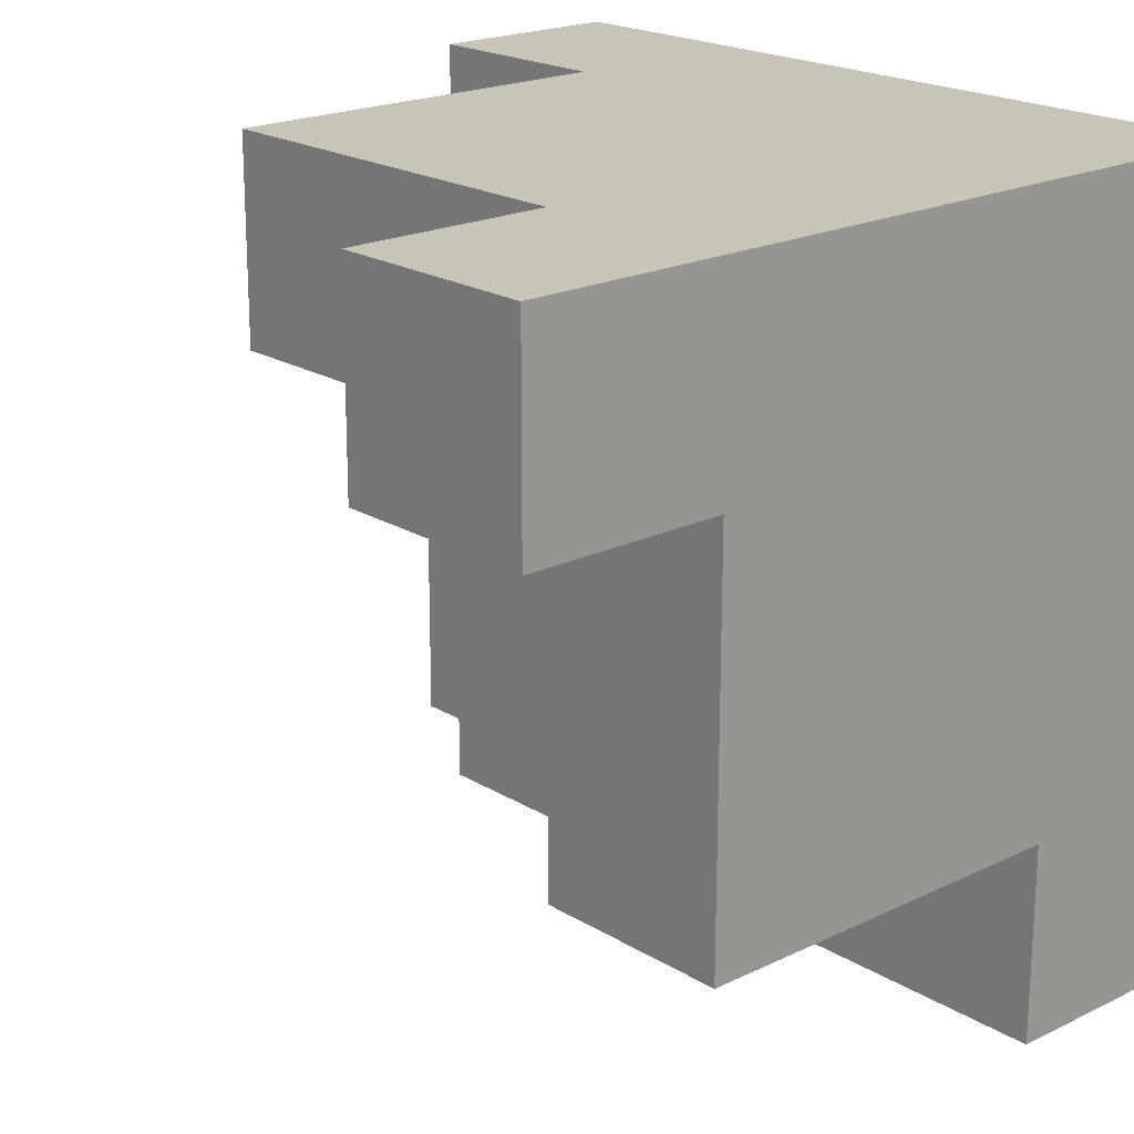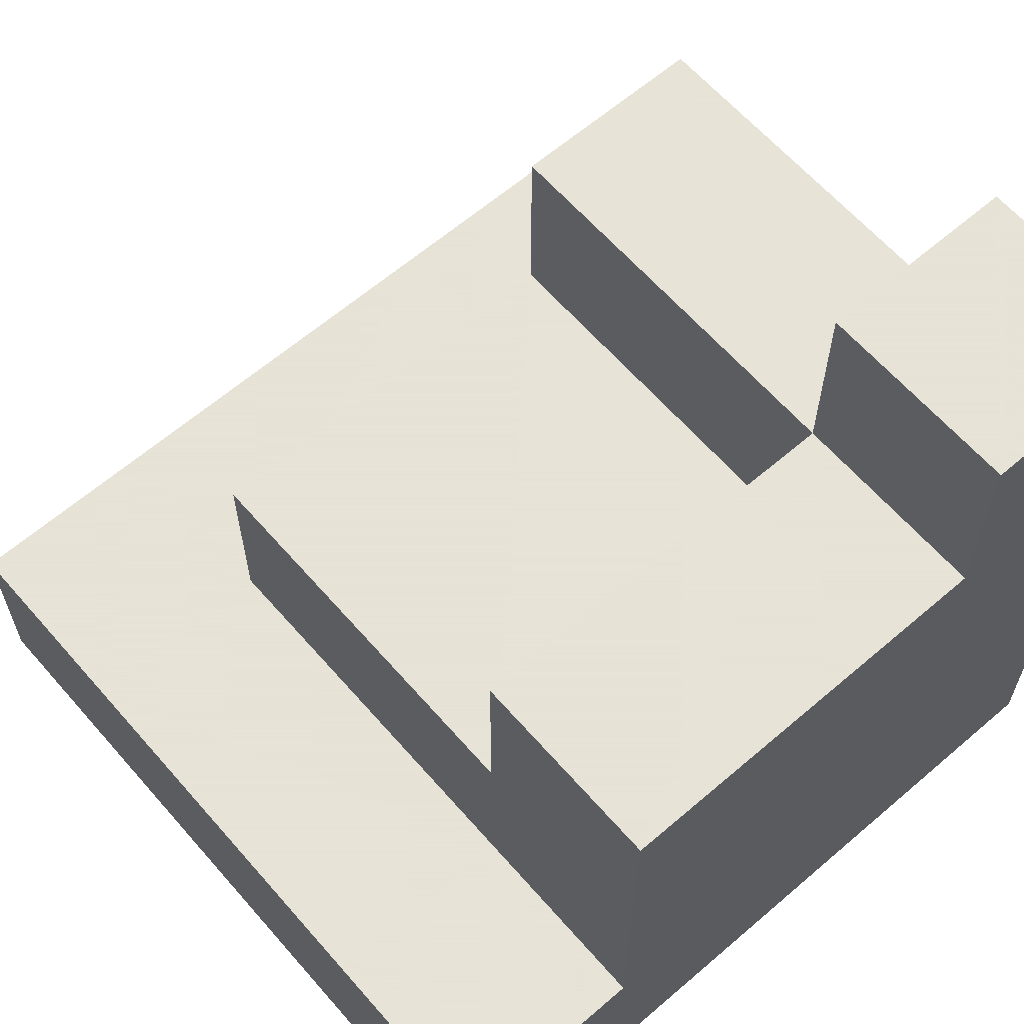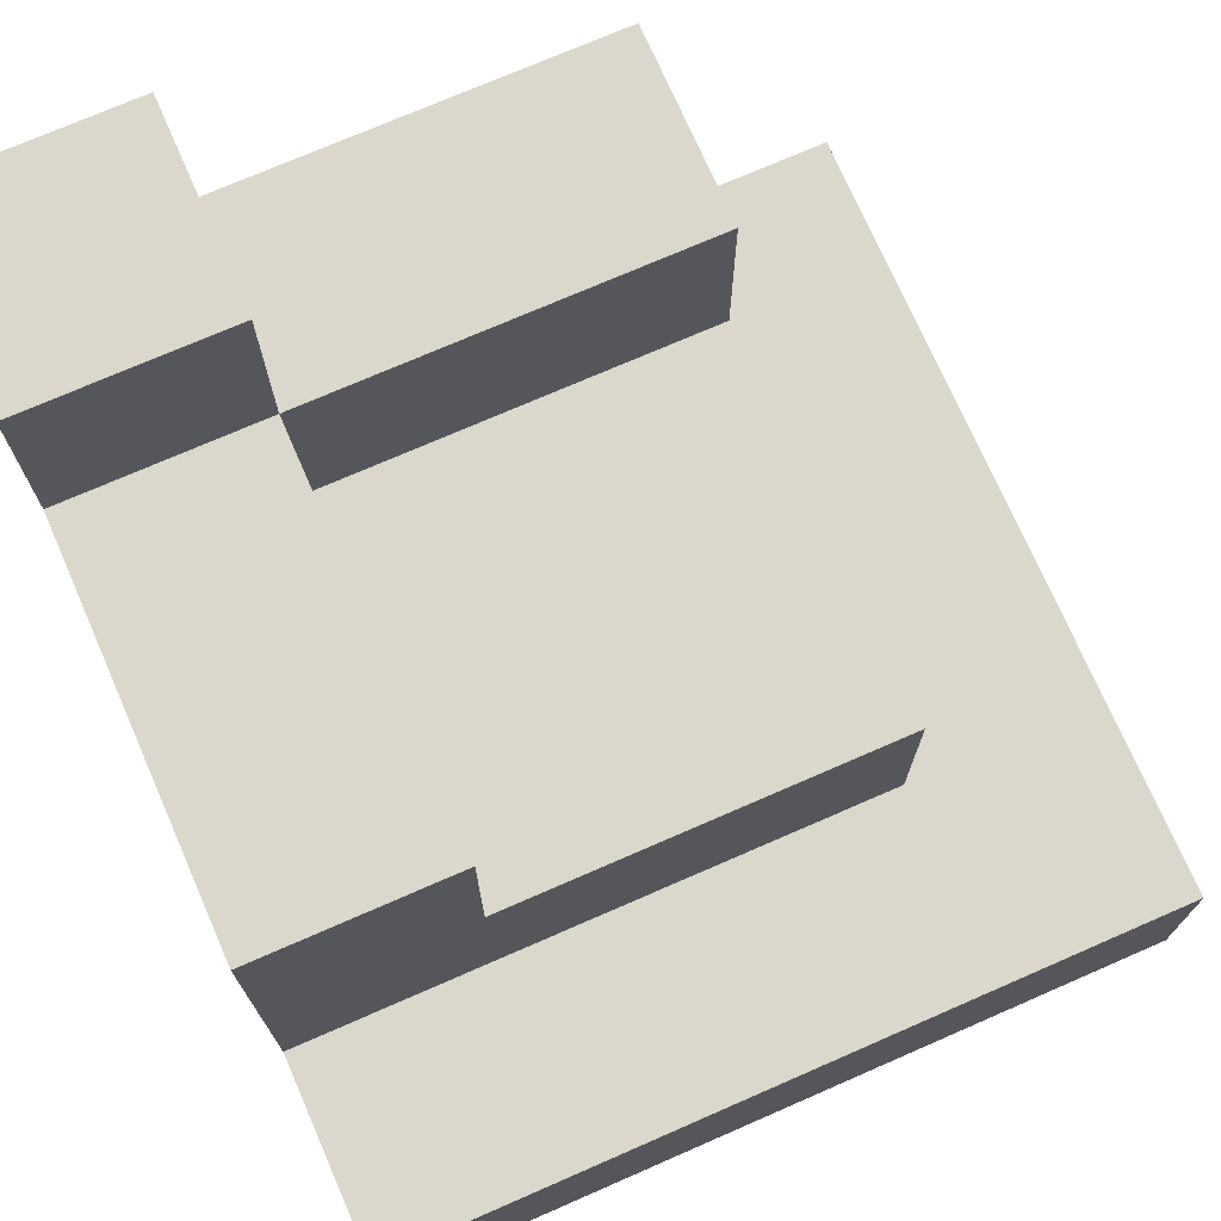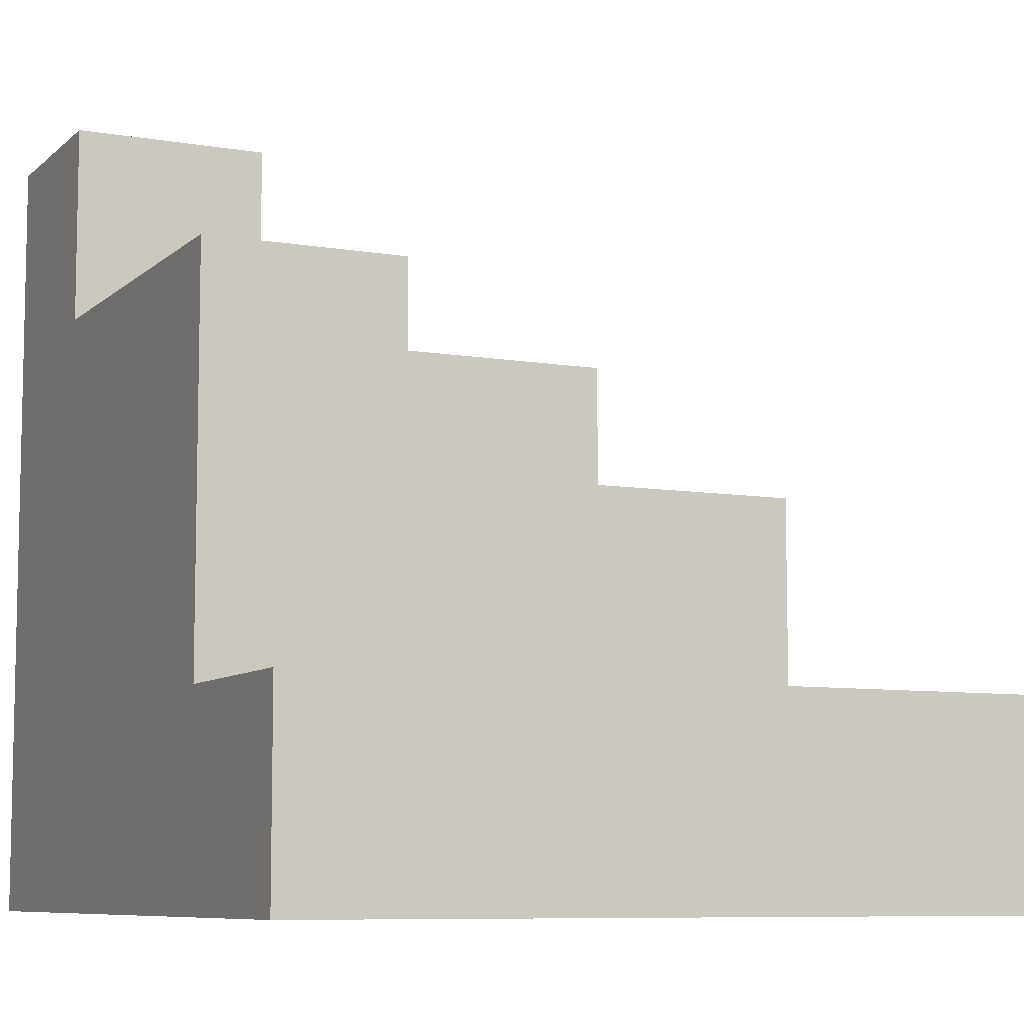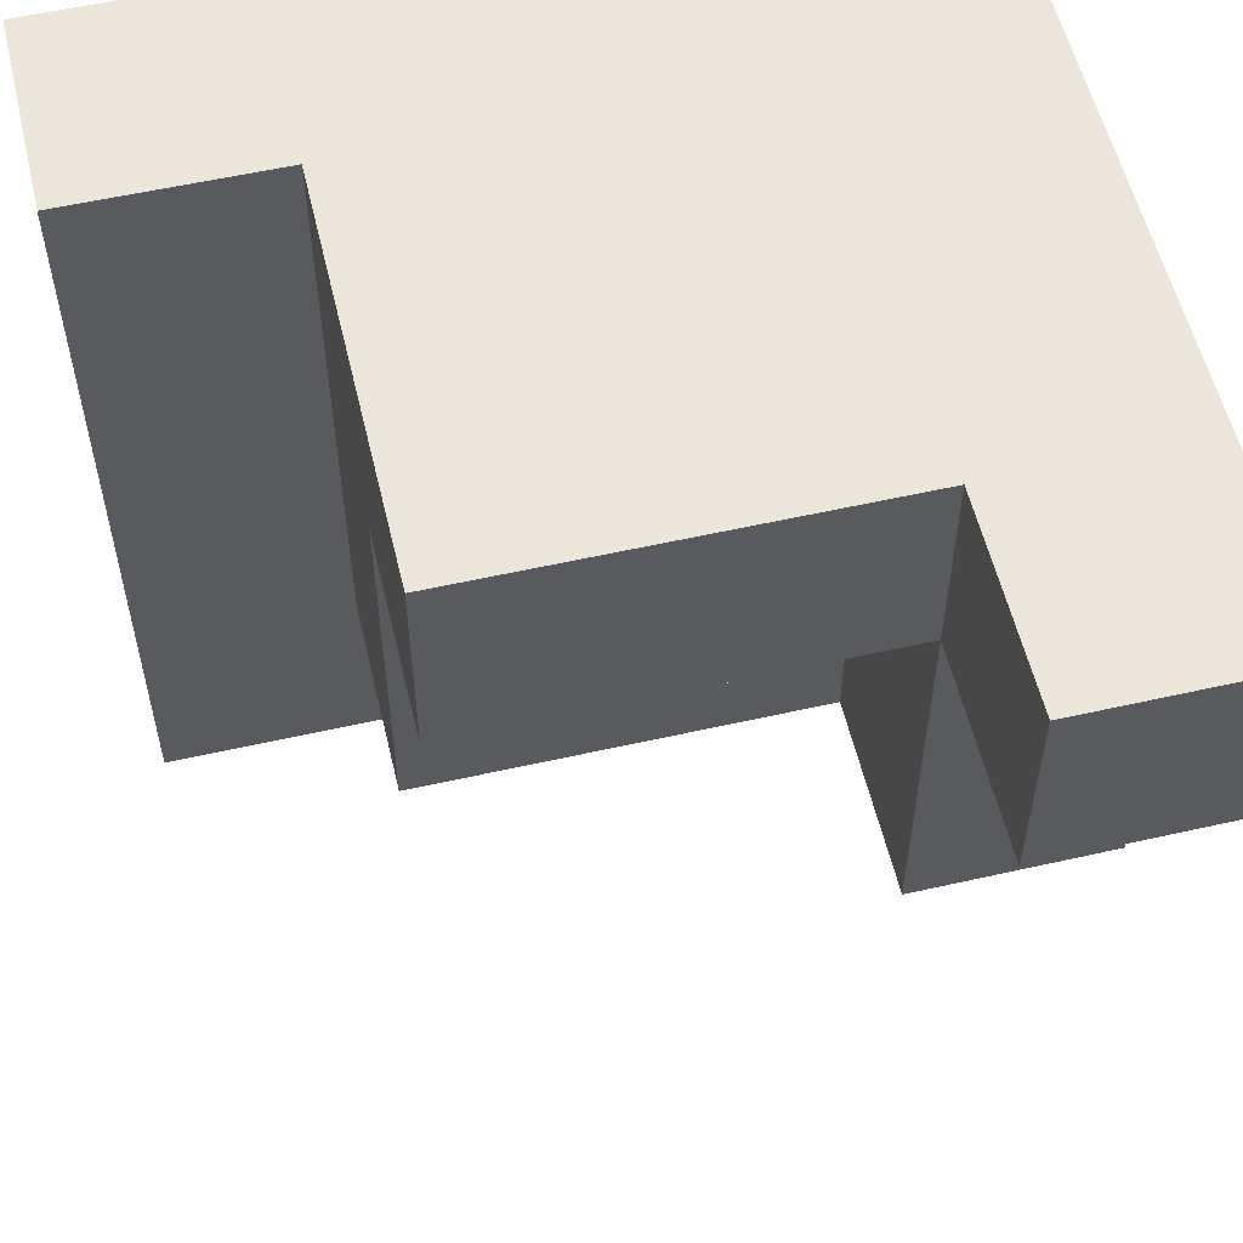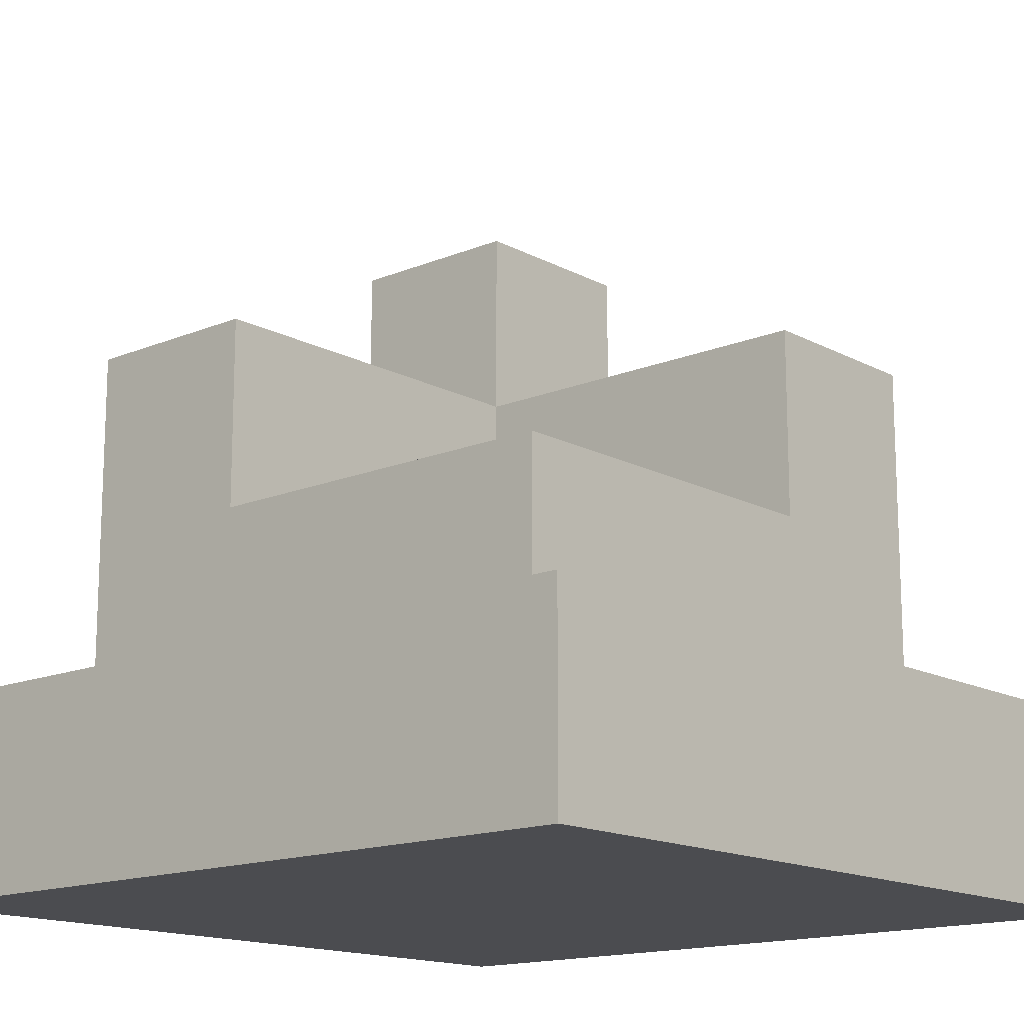
<metadata>
{"format":"obj","ext":"obj","renderer":"f3d","projection":"perspective","resolution":1024,"background":"white","views":[{"elev":20.1,"azim":48.2,"up":"+Y"},{"elev":62.8,"azim":49.0,"up":"+Z"},{"elev":73.3,"azim":-113.6,"up":"+Z"},{"elev":-8.0,"azim":-115.3,"up":"+Z"},{"elev":56.6,"azim":-13.3,"up":"+Y"},{"elev":-15.2,"azim":-48.6,"up":"+Z"}]}
</metadata>
<code>
v 0 80 20
v 80 80 0
v 0 80 0
v 80 80 0
v 0 80 20
v 20 80 20
v 80 80 0
v 20 80 20
v 60 80 60
v 80 80 0
v 60 80 60
v 80 80 80
v 60 80 60
v 20 80 20
v 20 80 60
v 80 80 80
v 60 80 60
v 60 80 80
v 80 80 0
v 80 0 20
v 80 0 0
v 80 0 20
v 80 80 0
v 80 20 20
v 80 20 20
v 80 80 0
v 80 20 60
v 80 20 60
v 80 80 0
v 80 60 60
v 80 60 60
v 80 80 0
v 80 60 80
v 80 60 80
v 80 80 0
v 80 80 80
v 80 60 80
v 60 80 80
v 60 60 80
v 60 80 80
v 80 60 80
v 80 80 80
v 80 80 0
v 0 0 0
v 0 80 0
v 0 0 0
v 80 80 0
v 80 0 0
v 20 0 20
v 0 20 20
v 0 0 20
v 0 20 20
v 20 0 20
v 20 20 20
v 20 80 60
v 20 60 40
v 20 60 60
v 20 60 40
v 20 80 60
v 20 60 20
v 20 60 20
v 20 80 60
v 20 80 20
v 20 60 20
v 0 80 20
v 0 60 20
v 0 80 20
v 20 60 20
v 20 80 20
v 20 0 20
v 60 20 20
v 20 20 20
v 60 20 20
v 20 0 20
v 60 0 20
v 20 20 20
v 0 60 20
v 0 20 20
v 0 60 20
v 20 20 20
v 20 60 20
v 60 20 40
v 20 20 20
v 60 20 20
v 20 20 20
v 60 20 40
v 20 20 40
v 60 20 40
v 20 60 40
v 20 20 40
v 20 60 40
v 60 20 40
v 60 60 40
v 60 60 60
v 60 20 40
v 60 20 60
v 60 20 40
v 60 60 60
v 60 60 40
v 60 60 60
v 20 60 40
v 60 60 40
v 20 60 40
v 60 60 60
v 20 60 60
v 80 0 20
v 60 20 20
v 60 0 20
v 60 20 20
v 80 0 20
v 80 20 20
v 80 20 60
v 60 20 20
v 80 20 20
v 60 20 20
v 80 20 60
v 60 20 40
v 60 20 40
v 80 20 60
v 60 20 60
v 80 0 20
v 0 0 0
v 80 0 0
v 0 0 0
v 80 0 20
v 0 0 20
v 0 0 20
v 80 0 20
v 60 0 20
v 0 0 20
v 60 0 20
v 20 0 20
v 0 20 20
v 0 0 0
v 0 0 20
v 0 0 0
v 0 20 20
v 0 80 0
v 0 80 0
v 0 20 20
v 0 60 20
v 0 80 0
v 0 60 20
v 0 80 20
v 20 60 40
v 20 20 20
v 20 20 40
v 20 20 20
v 20 60 40
v 20 60 20
v 60 60 60
v 20 80 60
v 20 60 60
v 20 80 60
v 60 60 60
v 60 80 60
v 60 80 80
v 60 60 60
v 60 60 80
v 60 60 60
v 60 80 80
v 60 80 60
v 80 20 60
v 60 60 60
v 60 20 60
v 60 60 60
v 80 20 60
v 80 60 60
v 80 60 80
v 60 60 60
v 80 60 60
v 60 60 60
v 80 60 80
v 60 60 80
g Figura128
f 1 2 3
f 4 5 6
f 7 8 9
f 10 11 12
f 13 14 15
f 16 17 18
f 19 20 21
f 22 23 24
f 25 26 27
f 28 29 30
f 31 32 33
f 34 35 36
f 37 38 39
f 40 41 42
f 43 44 45
f 46 47 48
f 49 50 51
f 52 53 54
f 55 56 57
f 58 59 60
f 61 62 63
f 64 65 66
f 67 68 69
f 70 71 72
f 73 74 75
f 76 77 78
f 79 80 81
f 82 83 84
f 85 86 87
f 88 89 90
f 91 92 93
f 94 95 96
f 97 98 99
f 100 101 102
f 103 104 105
f 106 107 108
f 109 110 111
f 112 113 114
f 115 116 117
f 118 119 120
f 121 122 123
f 124 125 126
f 127 128 129
f 130 131 132
f 133 134 135
f 136 137 138
f 139 140 141
f 142 143 144
f 145 146 147
f 148 149 150
f 151 152 153
f 154 155 156
f 157 158 159
f 160 161 162
f 163 164 165
f 166 167 168
f 169 170 171
f 172 173 174

</code>
